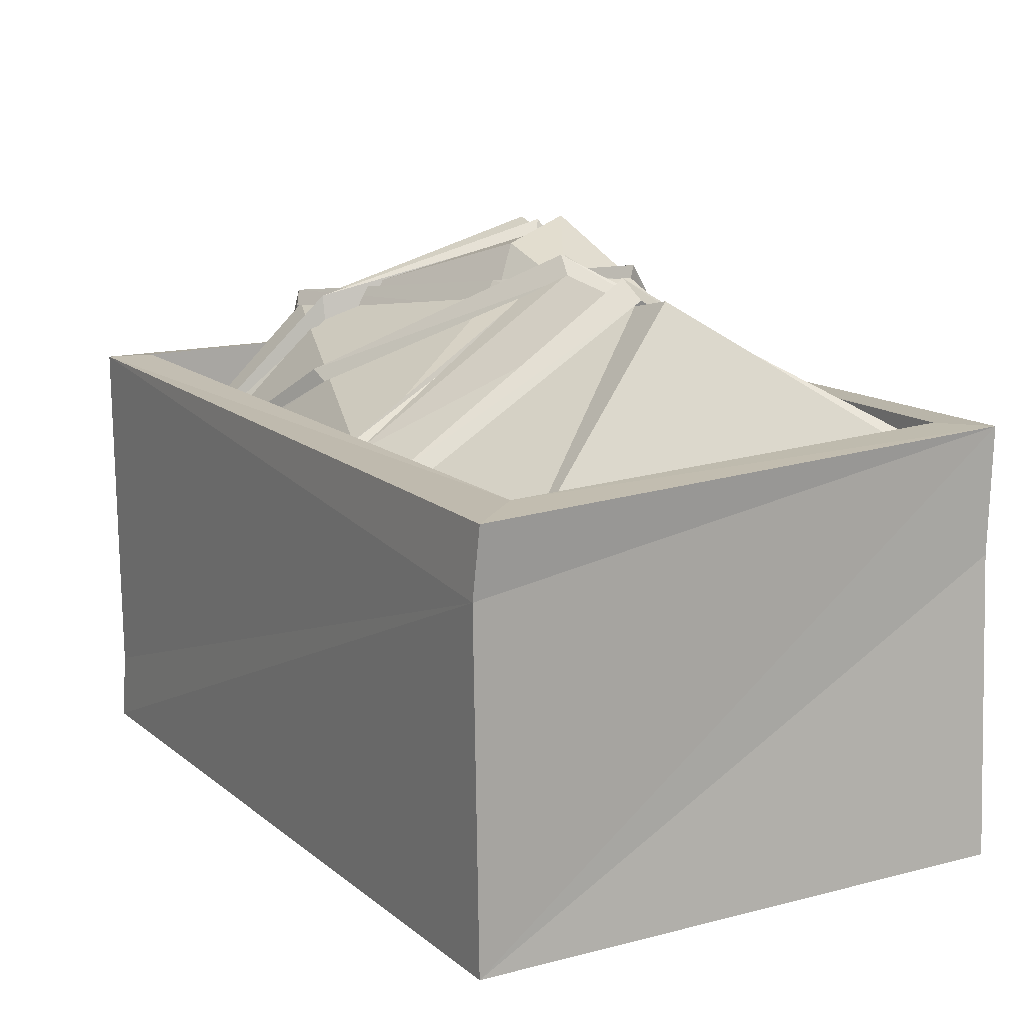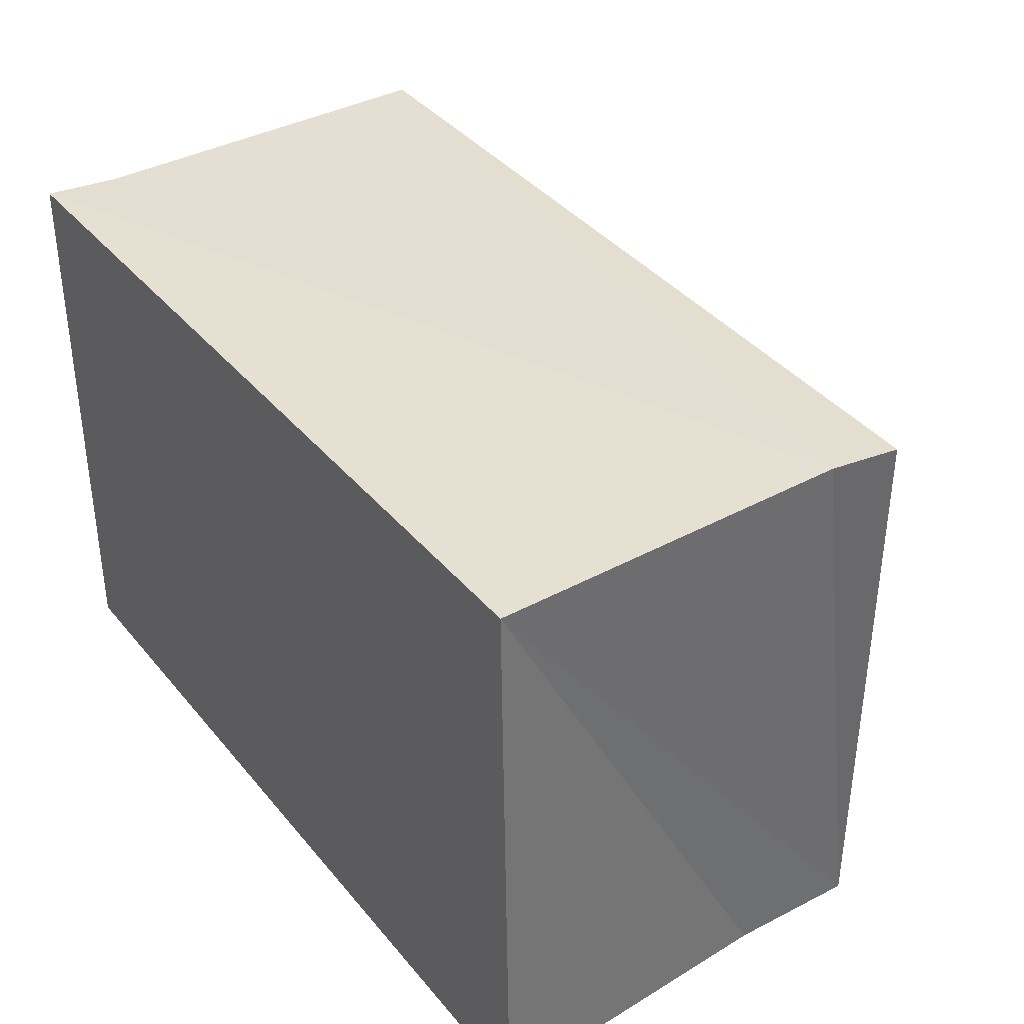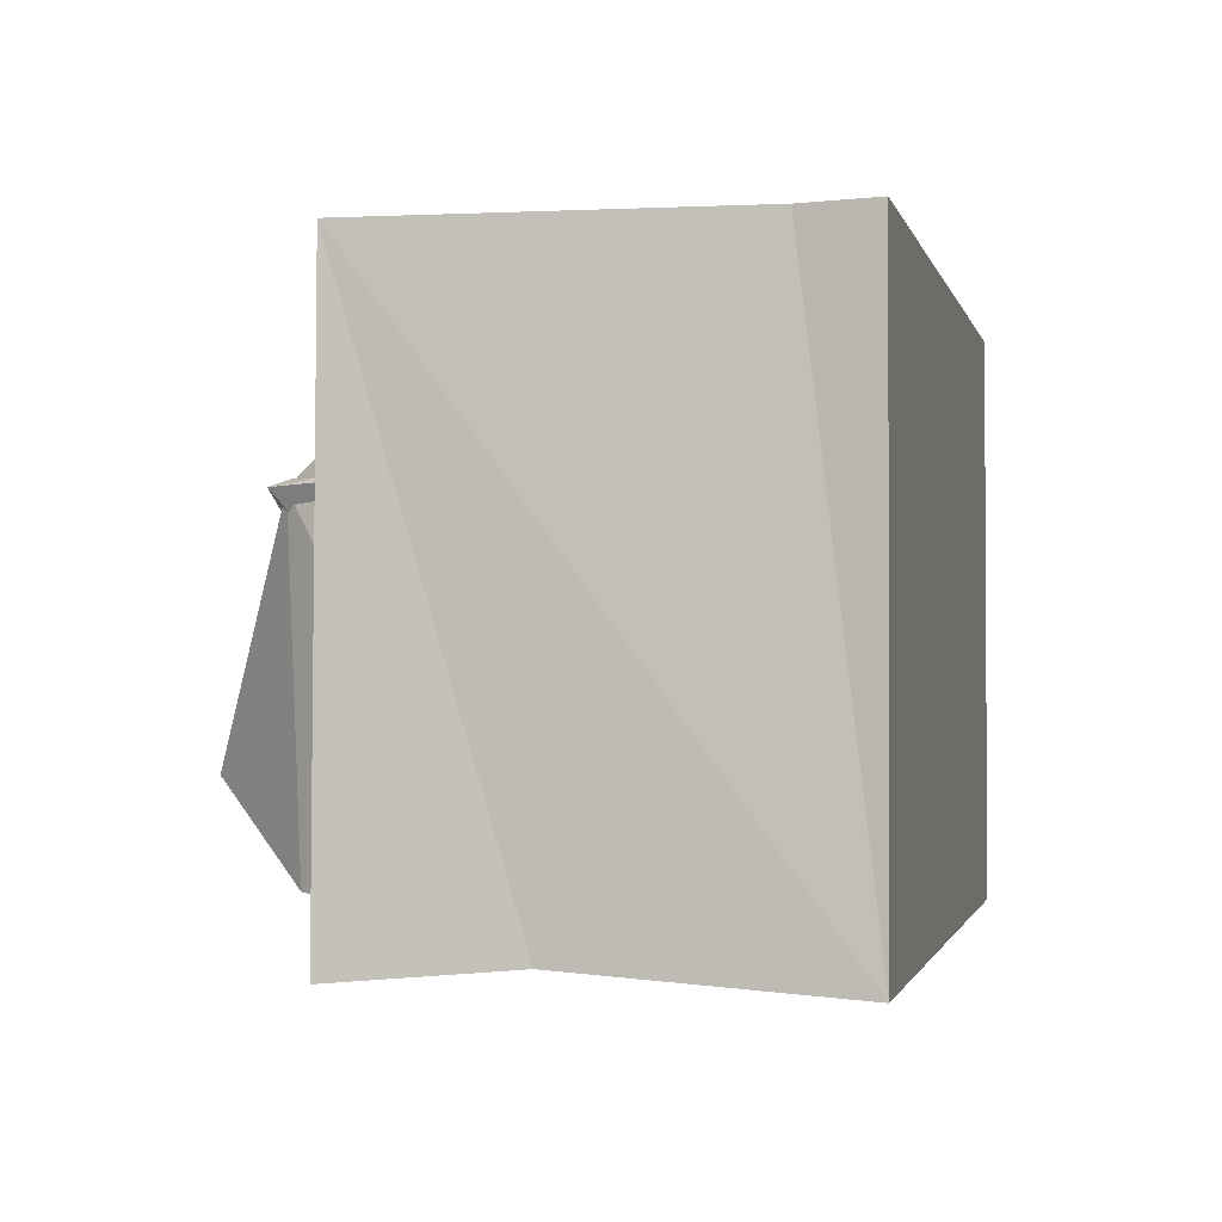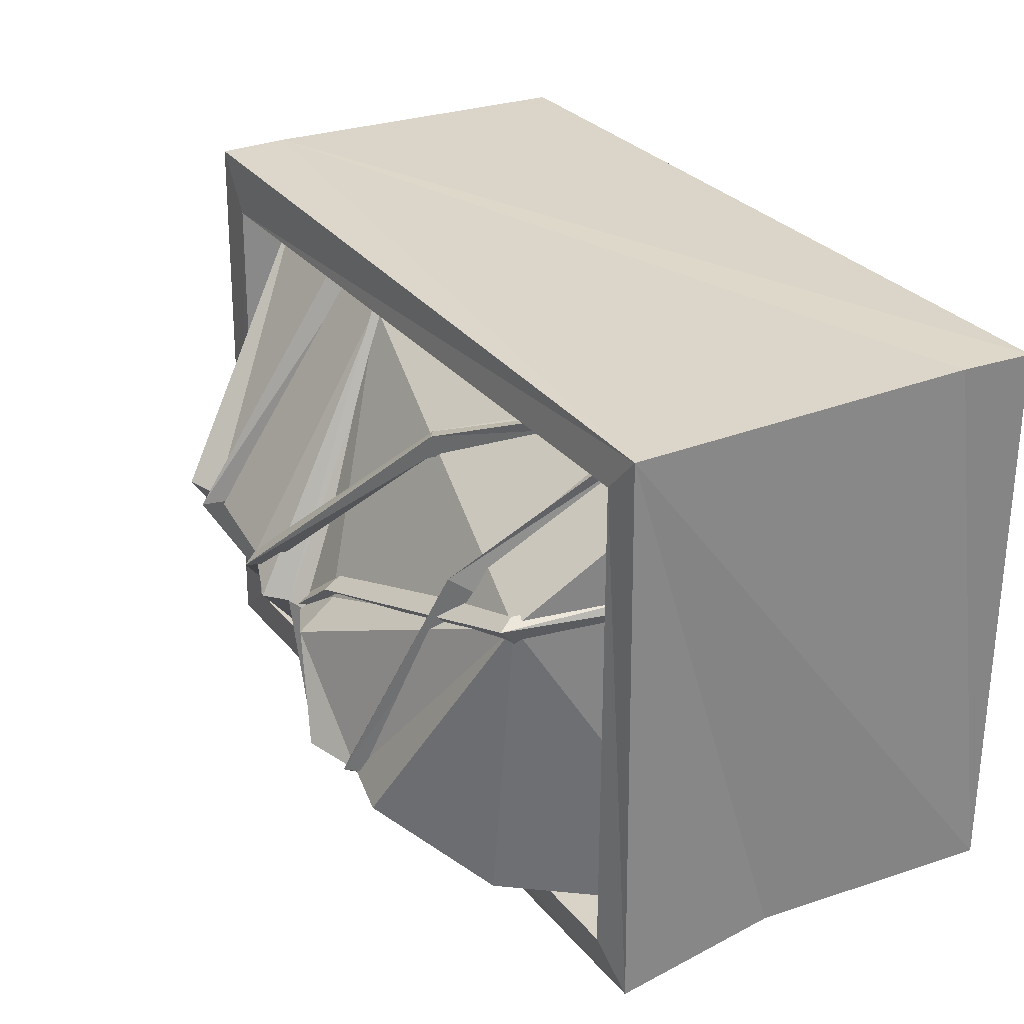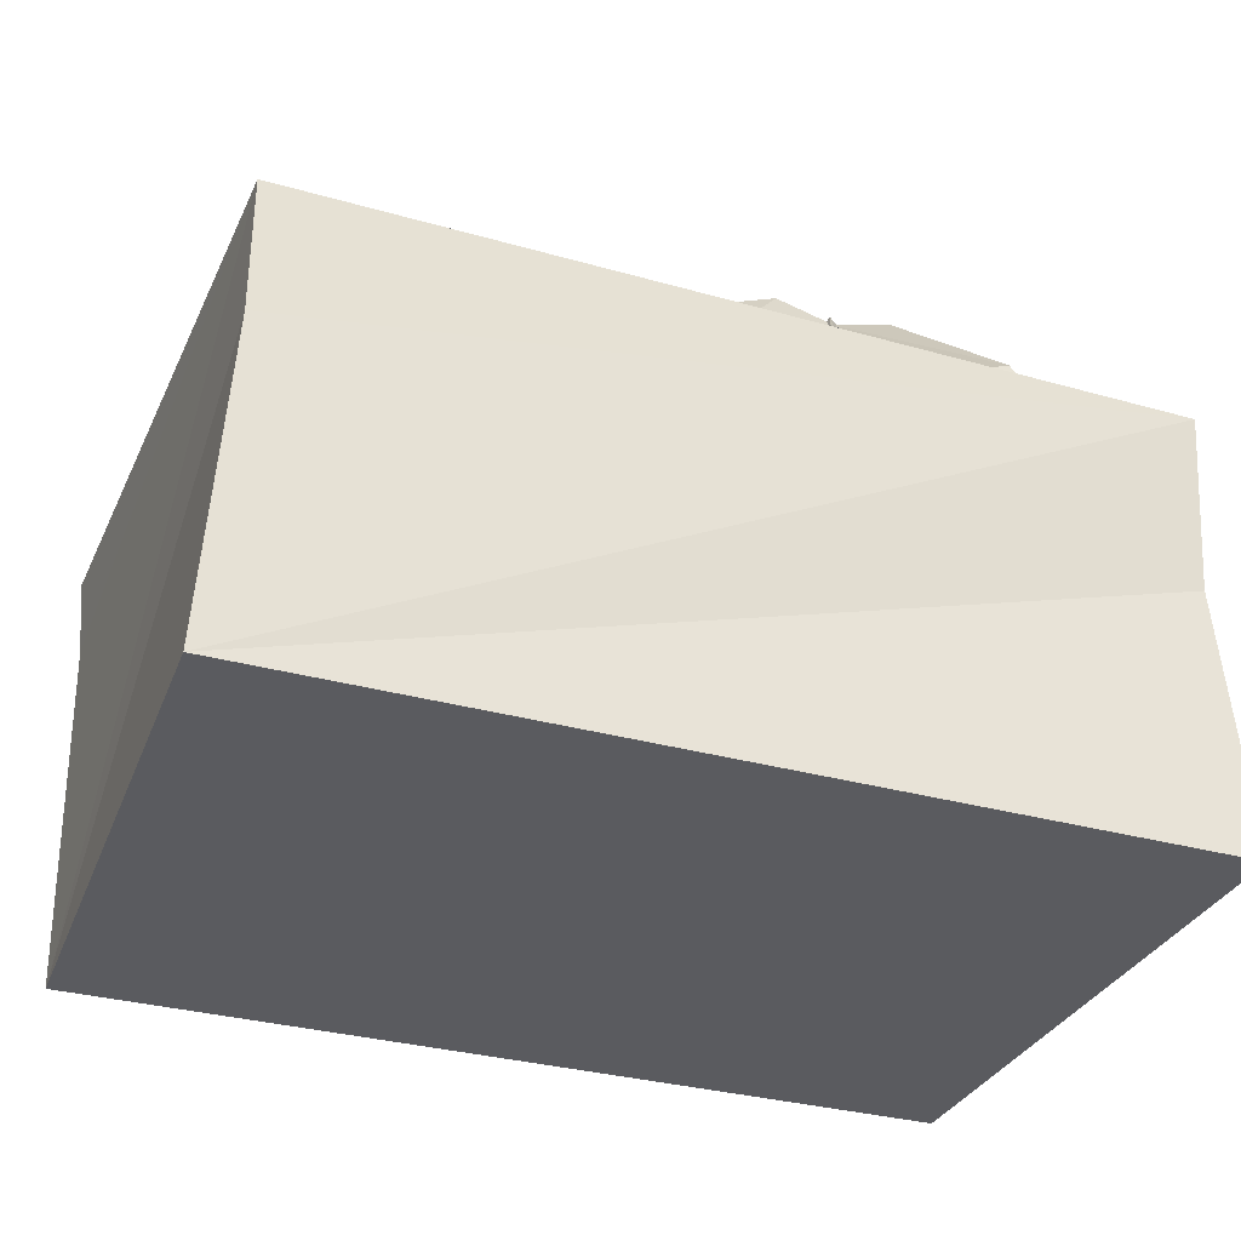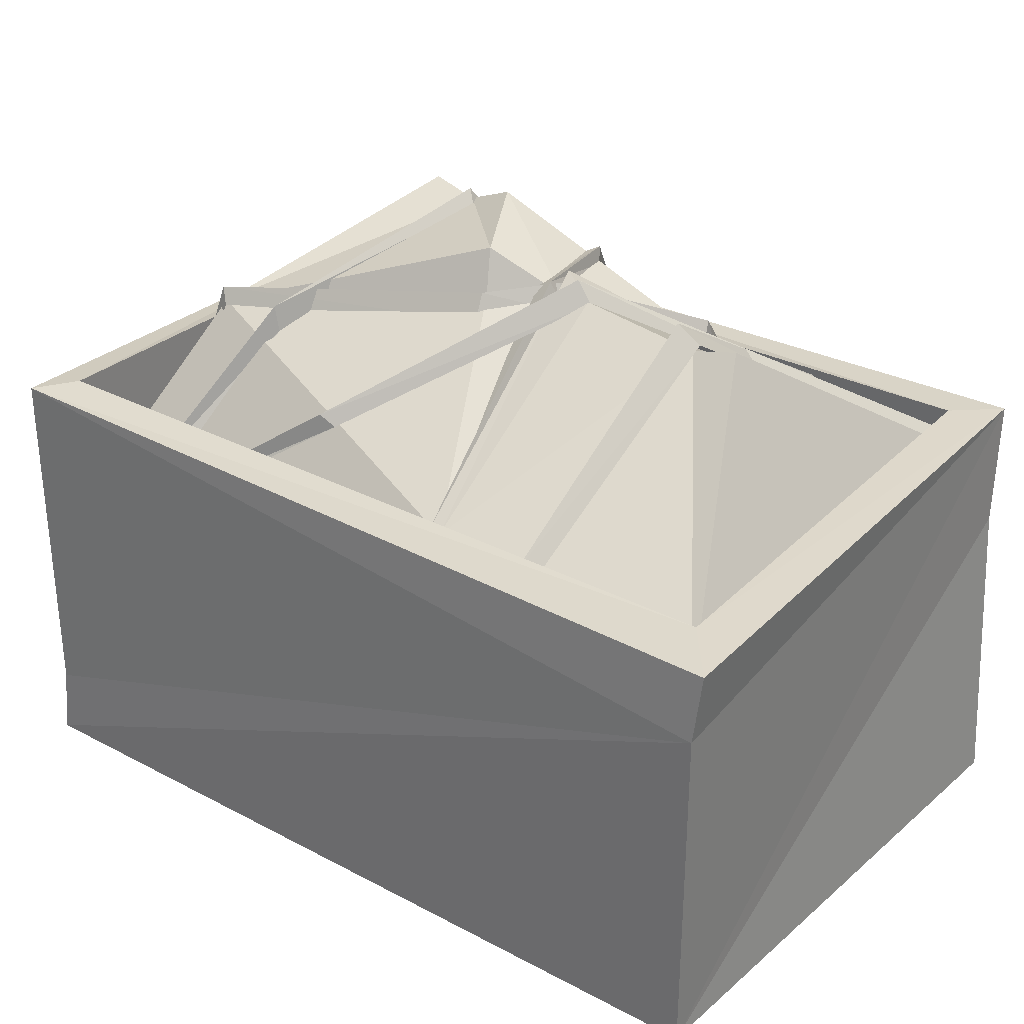
<metadata>
{"format":"obj","ext":"obj","renderer":"f3d","projection":"perspective","resolution":1024,"background":"white","views":[{"elev":13.5,"azim":58.9,"up":"+Y"},{"elev":37.4,"azim":55.4,"up":"+Z"},{"elev":-1.3,"azim":-77.2,"up":"+Z"},{"elev":29.7,"azim":-121.5,"up":"+Z"},{"elev":-32.9,"azim":159.1,"up":"+Y"},{"elev":29.0,"azim":37.9,"up":"+Y"}]}
</metadata>
<code>
o OM_OREBOX_01
v -0.737 0.2658 0.4842
v 0.799 0.258 -0.5698
v -0.8362 -0.5795 -0.5574
v -0.7498 0.2738 -0.4707
v 0.7389 -0.5488 0.4685
v -0.7757 -0.5409 -0.5113
v 0.7099 -0.5562 -0.5327
v -0.7422 -0.5488 0.484
v -0.6083 0.05047 0.4963
v -0.4501 0.4099 0.2028
v -0.2854 0.5348 -0.2353
v 0.746 0.2296 0.453
v -0.8237 -0.5795 0.5516
v 0.8086 -0.5795 0.5516
v 0.833 -0.5795 -0.5588
v -0.7378 0.003365 0.4875
v -0.7704 -0.02808 -0.5123
v 0.7241 0.1523 -0.5453
v -0.4103 0.5577 -0.2728
v 0.1656 0.2168 0.4631
v -0.02861 0.4802 -0.2796
v 0.03832 0.4985 -0.07405
v 0.06164 0.4407 -0.07376
v -0.6008 0.37 0.1917
v -0.07278 0.4716 0.002219
v 0.7452 0.09732 0.4545
v 0.5042 0.4961 -0.02246
v 0.8362 0.2218 0.5643
v 0.7151 0.2584 -0.4923
v -0.8237 0.258 -0.5556
v -0.8011 0.258 0.5576
v 0.3675 0.203 0.4666
v 0.424 0.4877 -0.02422
v 0.3928 0.212 -0.4501
v 0.3815 0.5255 -0.0115
v -0.6102 0.3701 0.1413
v -0.7911 -0.1909 0.2488
v -0.6182 0.4015 0.1788
v 0.2462 0.325 -0.3178
v 0.1446 -0.04089 -0.5512
v 0.2338 0.3717 -0.3503
v 0.1736 0.5033 -0.02348
v 0.719 0.2044 -0.5067
v -0.1911 0.3031 0.2998
v 0.1389 0.5436 -0.02837
v 0.2478 0.2363 -0.3954
v -0.6129 0.3721 0.1767
v -0.2019 0.5795 -0.2439
v 0.2355 0.3389 -0.3313
v 0.05049 0.4692 -0.09299
v -0.07861 0.1674 -0.5284
v -0.004261 0.4911 -0.2985
v 0.4998 -0.02838 -0.545
v 0.4091 0.2505 -0.4838
v 0.1776 0.2074 0.4461
v 0.08281 0.5343 -0.07367
v -0.0993 0.5413 -0.05738
v -0.17 0.2789 0.3398
v -0.6446 -0.01317 0.5409
v -0.2007 0.2999 0.3483
v -0.3216 0.5354 -0.2534
v -0.2068 0.2322 -0.4966
v -0.3042 0.5626 -0.2487
v 0.2291 -0.007866 -0.5451
v -0.5399 0.3729 -0.4479
v 0.4426 0.2303 -0.4558
v -0.1018 0.4335 -0.01187
v 0.003632 0.4809 -0.08151
v 0.3711 0.4767 -0.01174
v 0.1317 0.4949 -0.0359
v -0.4383 0.3599 0.2041
v 0.201 0.3142 -0.3444
v 0.006524 0.4603 -0.2829
v 0.04474 0.4905 -0.09557
v -0.8092 -0.1884 0.2041
v -0.3064 0.5374 -0.2584
v 0.1671 0.5069 -0.02323
v -0.06786 0.4207 0.0301
v -0.4719 0.3706 0.1748
v -0.1839 0.2247 -0.4937
v 0.4136 0.4763 -0.01725
v 0.03175 0.4526 -0.1177
v 0.224 0.269 -0.4341
v 0.1513 0.1888 0.4544
v 0.04819 0.4748 -0.08067
v -0.8149 -0.07228 -0.5262
v -0.07715 0.4572 -0.01711
v -0.634 -0.03346 0.4816
v -0.06401 0.1415 -0.4722
v -0.6137 0.02241 0.4804
v 0.3472 0.1769 0.4296
v -0.8071 -0.4417 0.5497
v 0.7973 0.01109 -0.5634
v 0.1655 -0.06419 -0.5021
v 0.8215 0.08911 0.5698
v 0.723 0.1842 -0.4633
v 0.1897 0.2453 -0.3958
v 0.6838 0.166 -0.4945
v -0.2088 0.1988 -0.4413
v 0.395 0.1867 0.4456
v 0.1158 -0.04105 -0.5104
v 0.4956 -0.04013 -0.4816
v -0.09803 0.1748 -0.5159
v -0.7976 -0.192 0.254
v -0.5766 0.03342 0.4925
v 0.1875 0.1998 0.4398
v -0.6224 -0.02227 0.5443
v 0.536 0.009543 -0.4906
f 47 55 87
f 47 65 17
f 17 65 64
f 49 81 18
f 27 26 18
f 77 55 81
f 55 47 16
f 17 16 47
f 76 48 64
f 76 47 57
f 77 81 49
f 48 49 64
f 49 48 50
f 48 76 57
f 81 55 26
f 16 26 55
f 55 56 50
f 49 50 56
f 87 57 47
f 57 50 48
f 18 64 49
f 19 65 47
f 76 64 65
f 76 65 19
f 76 19 47
f 55 77 56
f 49 56 77
f 81 27 18
f 81 26 27
f 55 50 87
f 87 50 57
f 13 3 15
f 5 8 1
f 15 3 86
f 31 86 3
f 15 14 13
f 6 7 29
f 29 4 6
f 4 1 8
f 12 29 7
f 8 6 4
f 7 5 12
f 1 12 5
f 3 92 31
f 95 31 92
f 13 14 95
f 2 95 14
f 14 15 93
f 30 93 15
f 28 12 31
f 2 12 28
f 30 29 2
f 2 29 12
f 29 30 4
f 1 4 30
f 31 1 30
f 12 1 31
f 31 30 86
f 15 86 30
f 3 13 92
f 95 92 13
f 30 2 93
f 14 93 2
f 2 28 95
f 31 95 28
f 10 71 11
f 79 10 63
f 85 22 20
f 22 68 84
f 78 25 38
f 82 74 41
f 35 69 91
f 35 33 66
f 33 35 32
f 36 38 25
f 38 36 75
f 38 24 78
f 24 38 37
f 74 23 39
f 41 72 82
f 39 41 74
f 83 46 94
f 45 42 96
f 70 45 43
f 42 45 60
f 41 39 46
f 73 52 22
f 21 52 51
f 68 22 52
f 69 35 54
f 66 54 35
f 34 54 53
f 44 60 45
f 60 44 88
f 58 60 59
f 60 58 42
f 11 63 10
f 11 80 63
f 63 61 79
f 63 62 61
f 66 53 54
f 25 67 36
f 52 21 68
f 54 34 69
f 45 70 44
f 71 10 9
f 97 83 40
f 52 73 89
f 67 25 74
f 23 74 25
f 75 37 38
f 25 78 23
f 10 79 90
f 62 63 80
f 74 82 67
f 72 41 83
f 46 83 41
f 84 20 22
f 22 85 73
f 88 59 60
f 89 51 52
f 90 9 10
f 91 32 35
f 94 40 83
f 96 43 45
f 83 97 72
f 43 98 70
f 80 11 99
f 32 100 33
f 40 101 97
f 53 102 34
f 51 103 21
f 37 104 24
f 9 105 71
f 20 106 85
f 59 107 58
f 53 66 108

</code>
